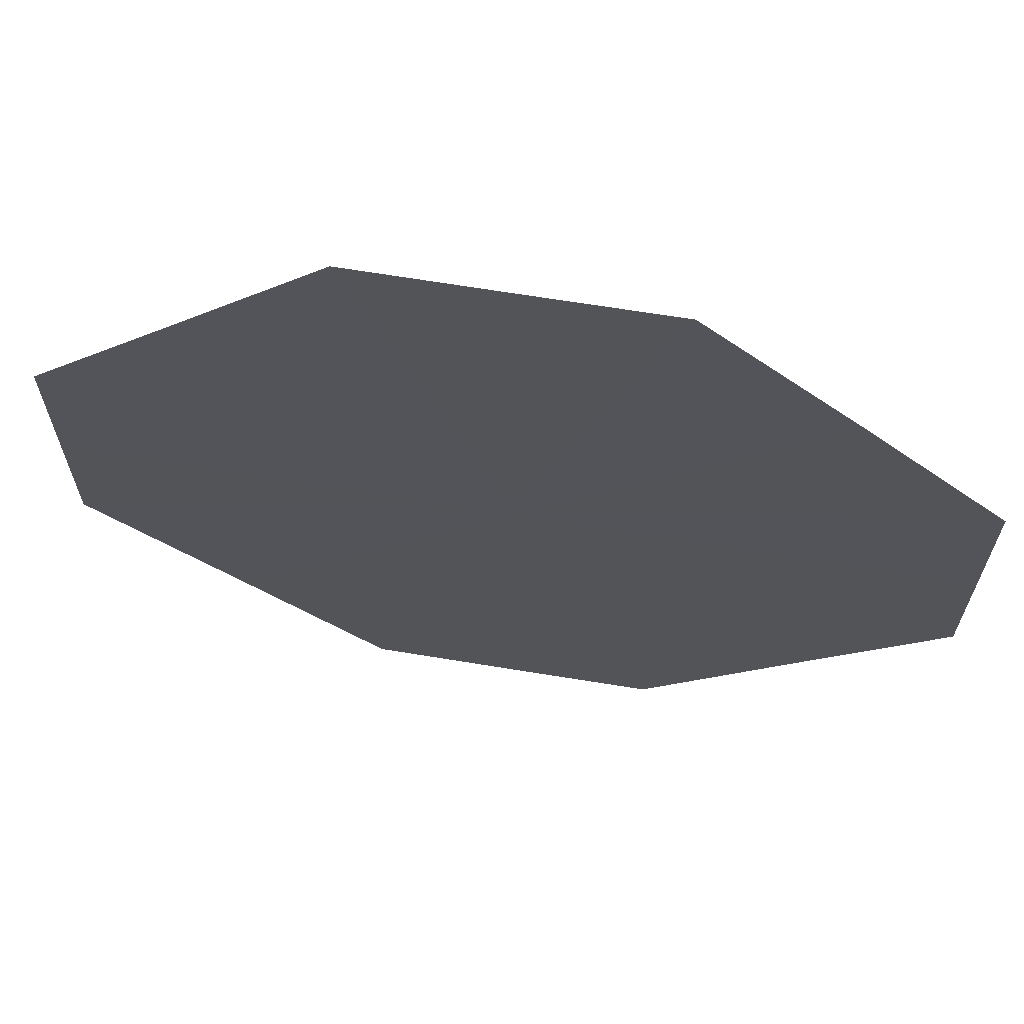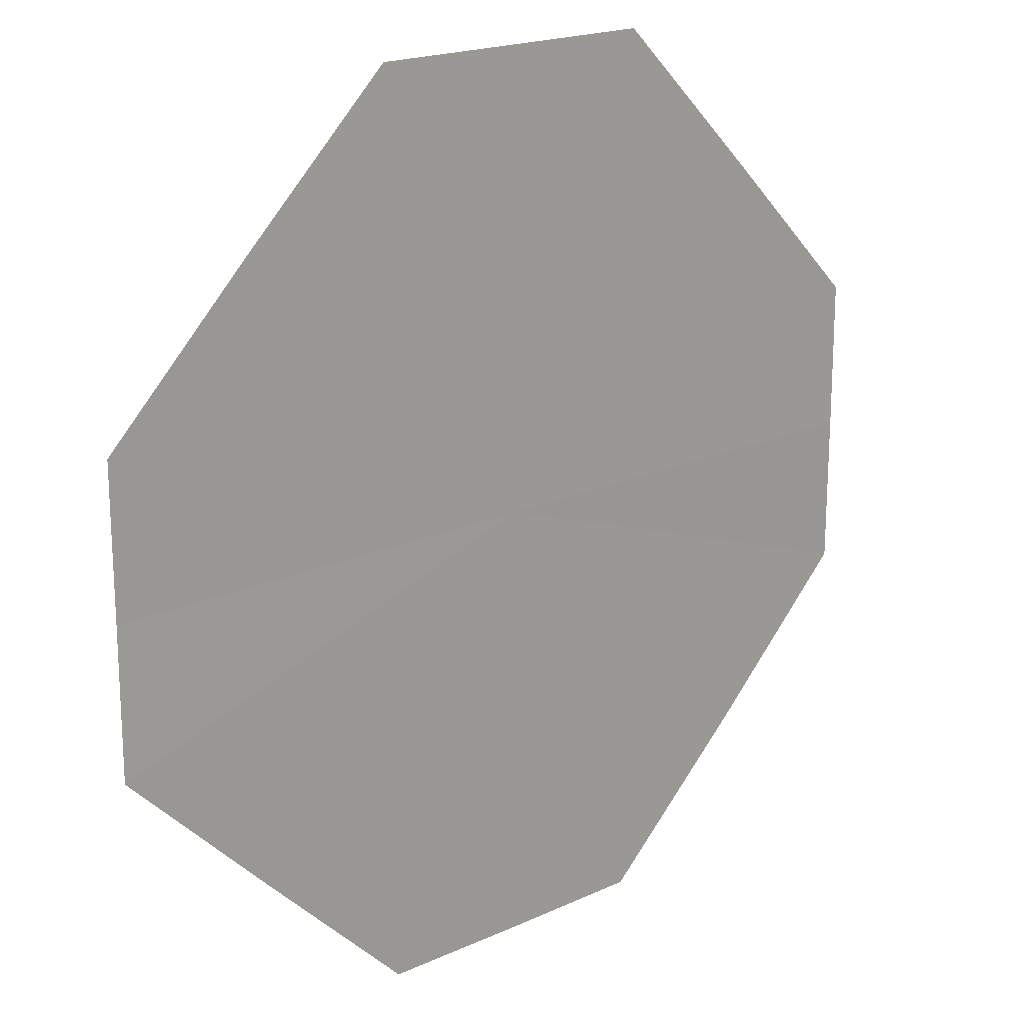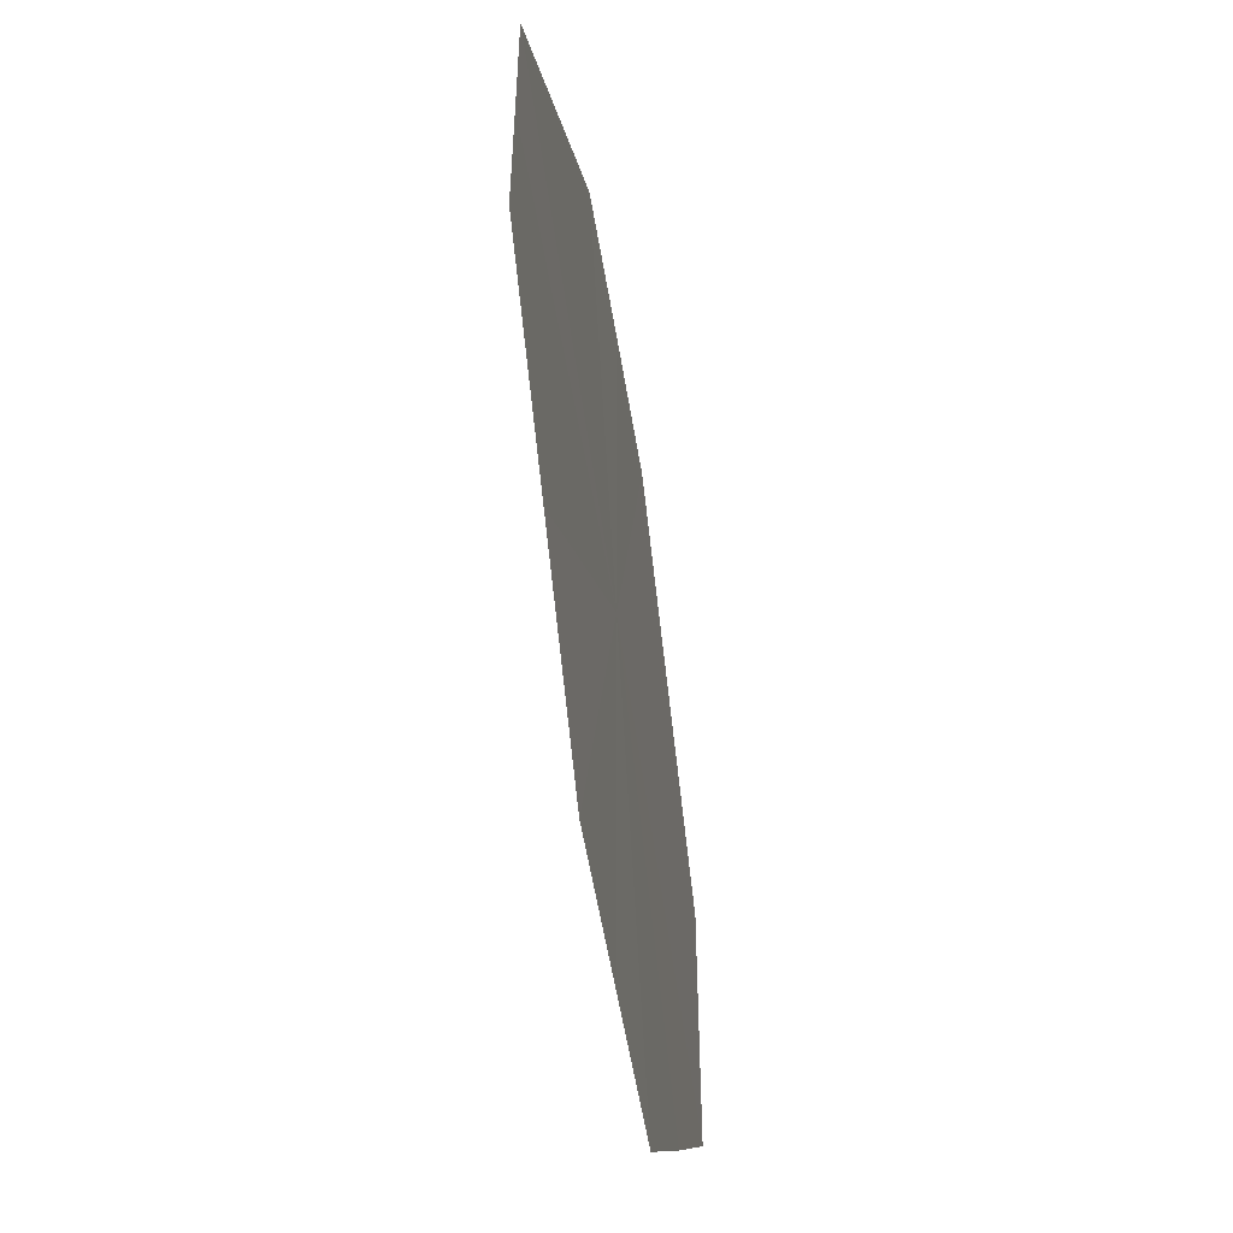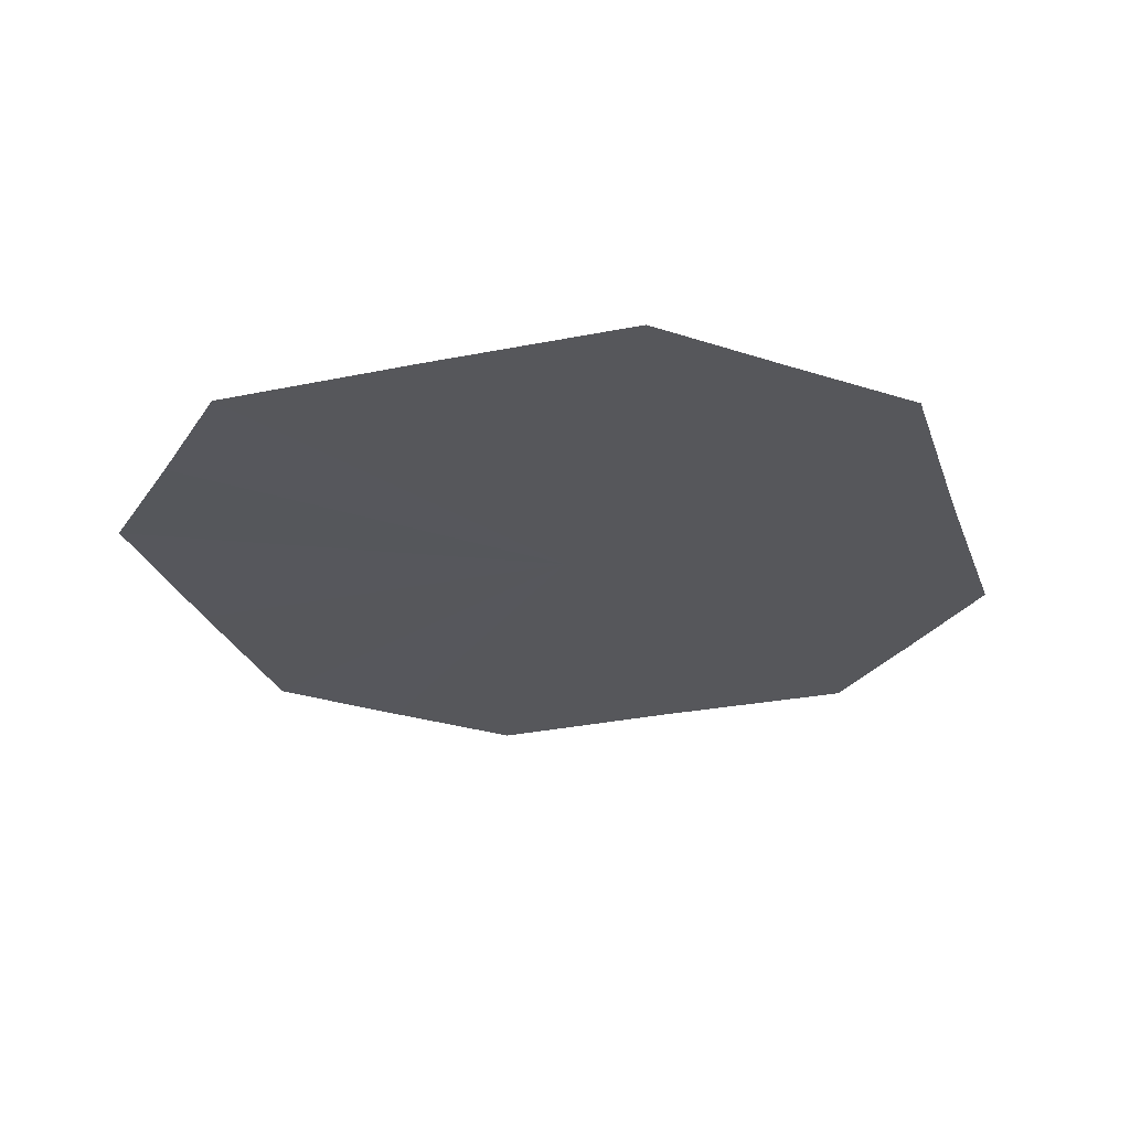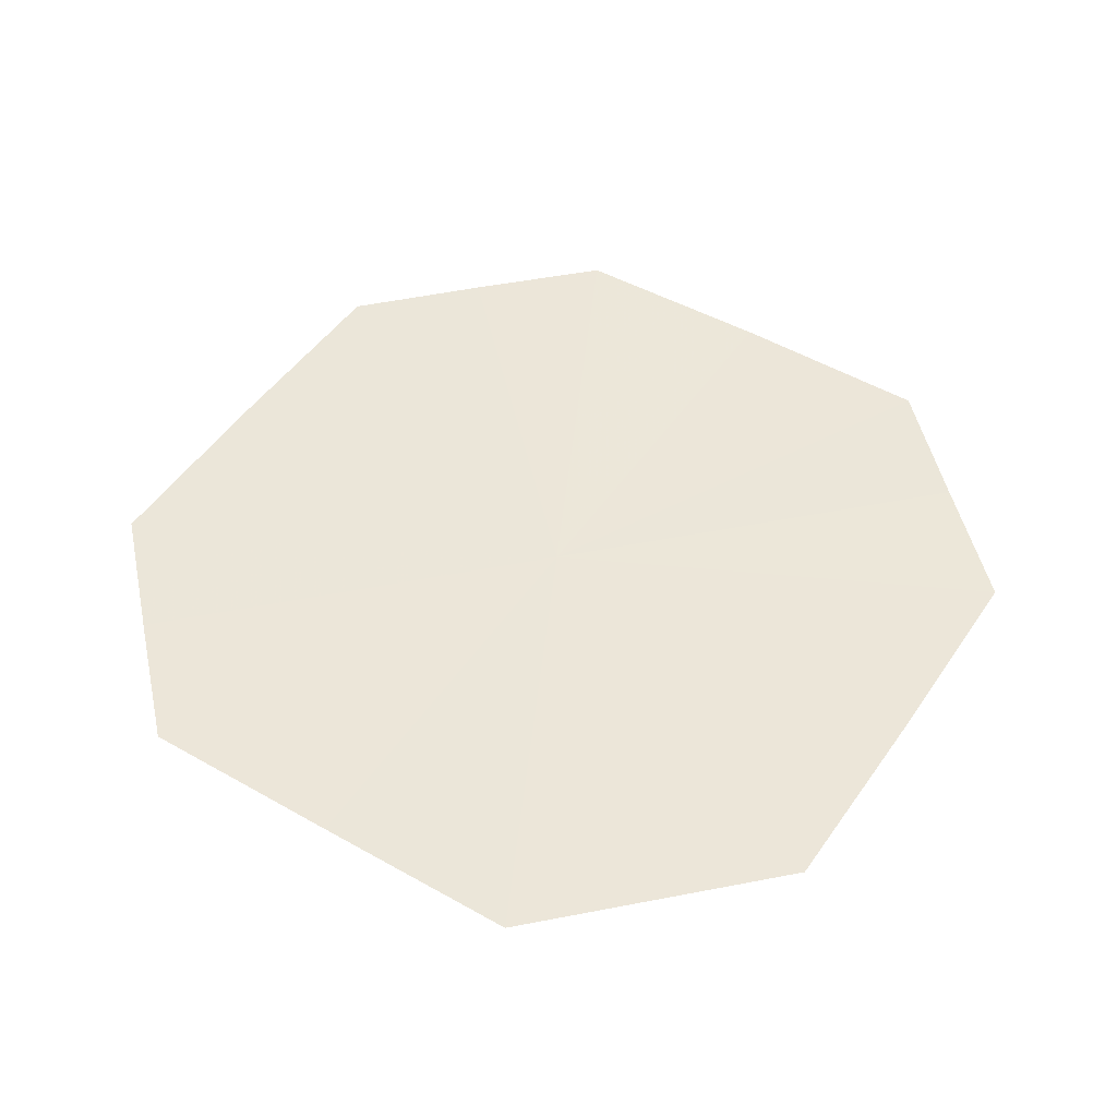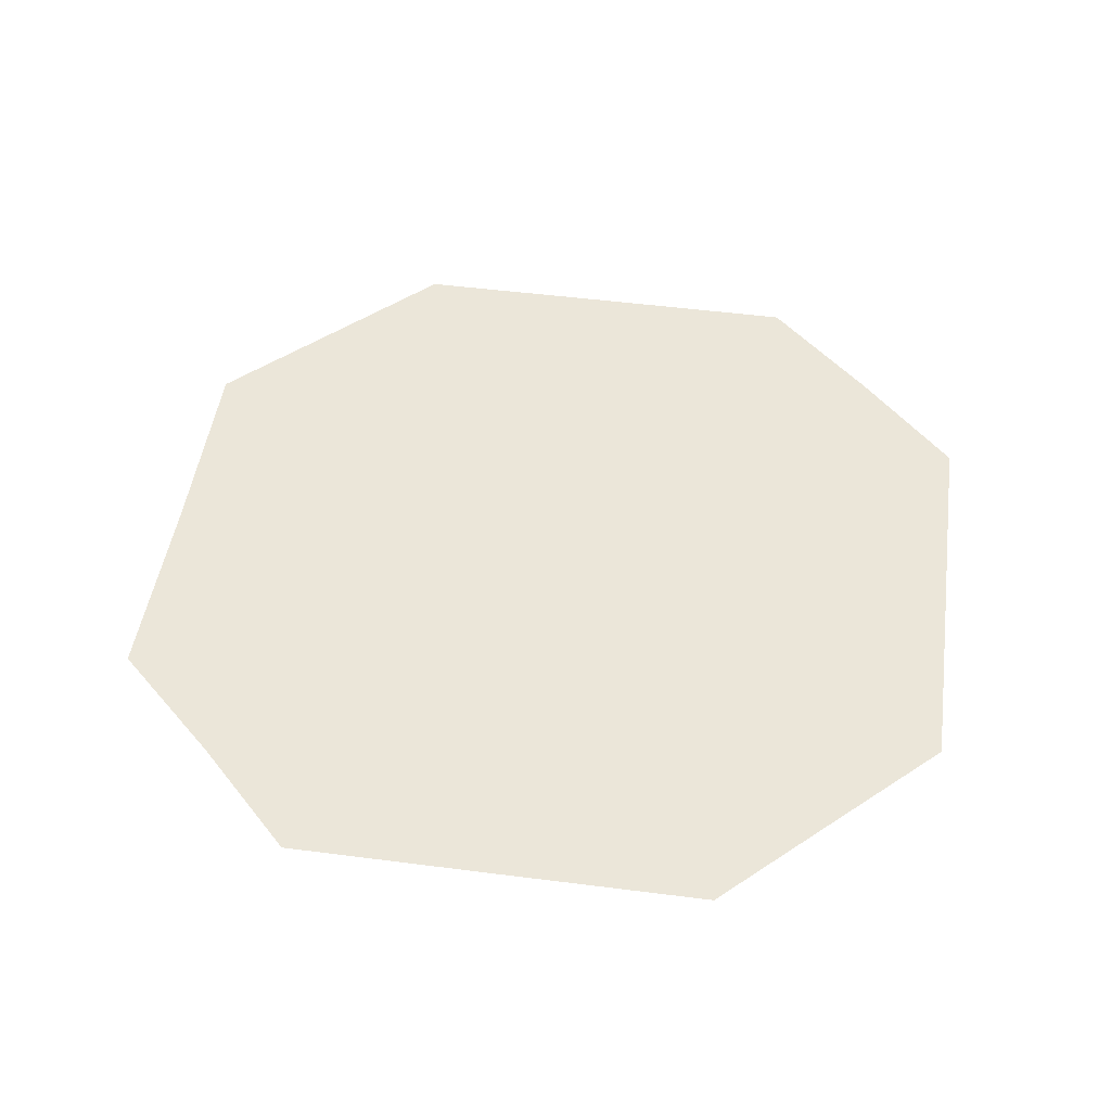
<metadata>
{"format":"obj","ext":"obj","renderer":"f3d","projection":"perspective","resolution":1024,"background":"white","views":[{"elev":66.8,"azim":9.3,"up":"+Y"},{"elev":19.2,"azim":139.3,"up":"+Y"},{"elev":-55.0,"azim":99.3,"up":"+Y"},{"elev":-27.3,"azim":62.8,"up":"+Z"},{"elev":48.8,"azim":-12.4,"up":"+Z"},{"elev":47.7,"azim":53.2,"up":"+Z"}]}
</metadata>
<code>
o 11953
v 2241 1881 22.12
v 2241 1881 22.12
v 2241 1881 22.12
v 2241 1881 22.12
v 2241 1881 22.12
v 2241 1881 22.12
v 2241 1881 22.12
v 2241 1881 22.12
v 2241 1881 22.12
v 2241 1881 22.12
v 2241 1881 22.12
v 2241 1881 22.12
v 2241 1881 22.12
v 2241 1881 22.12
v 2241 1881 22.12
v 2241 1881 22.12
v 2241 1881 22.12
v 2241 1881 22.12
v 2241 1881 22.12
v 2241 1881 22.12
v 2241 1881 22.12
v 2241 1881 22.12
v 2241 1881 22.12
v 2241 1881 22.12
v 2241 1881 22.12
v 2241 1881 22.12
v 2241 1881 22.12
v 2241 1881 22.12
v 2241 1881 22.12
v 2241 1881 22.12
v 2241 1881 22.12
v 2241 1881 22.12
v 2241 1881 22.12
f 1 2 3
f 1 2 4
f 1 5 3
f 1 6 4
f 1 5 7
f 1 6 8
f 1 9 7
f 1 10 8
f 1 9 11
f 1 10 12
f 1 13 11
f 1 14 12
f 1 13 15
f 1 14 16
f 1 17 15
f 1 17 16
f 1 18 19
f 1 18 20
f 1 21 19
f 1 22 20
f 1 21 23
f 1 22 24
f 1 25 23
f 1 26 24
f 1 25 27
f 1 26 28
f 1 29 27
f 1 30 28
f 1 29 31
f 1 30 32
f 1 33 31
f 1 33 32

</code>
